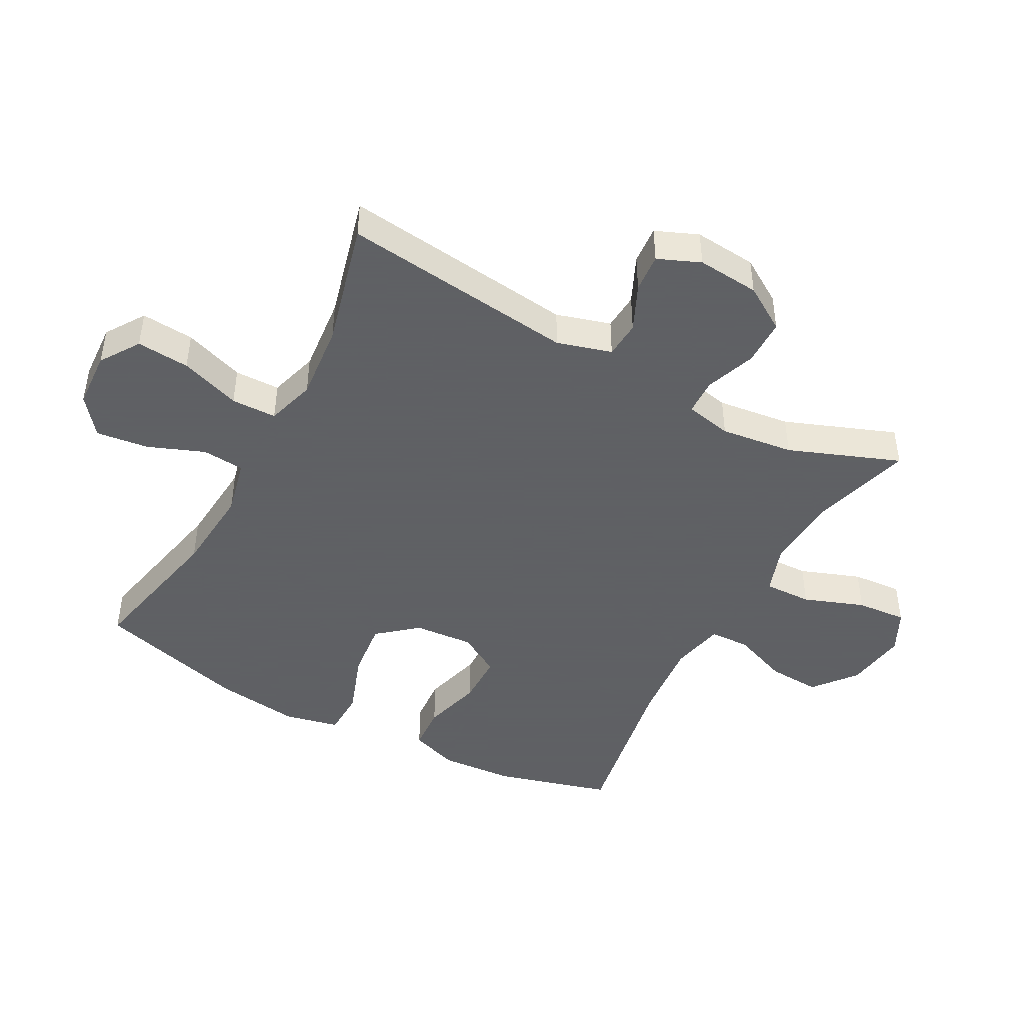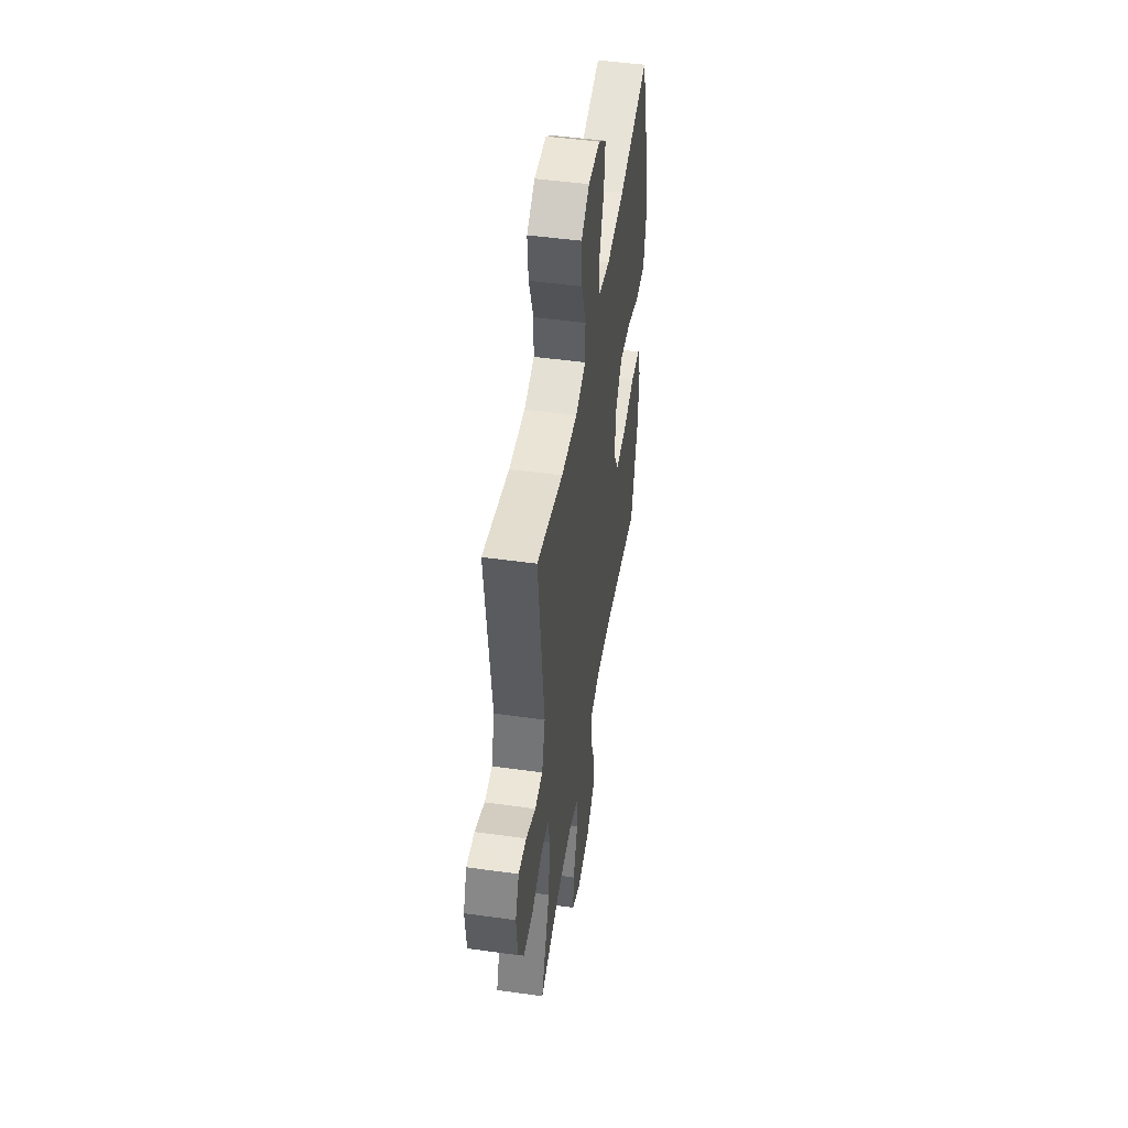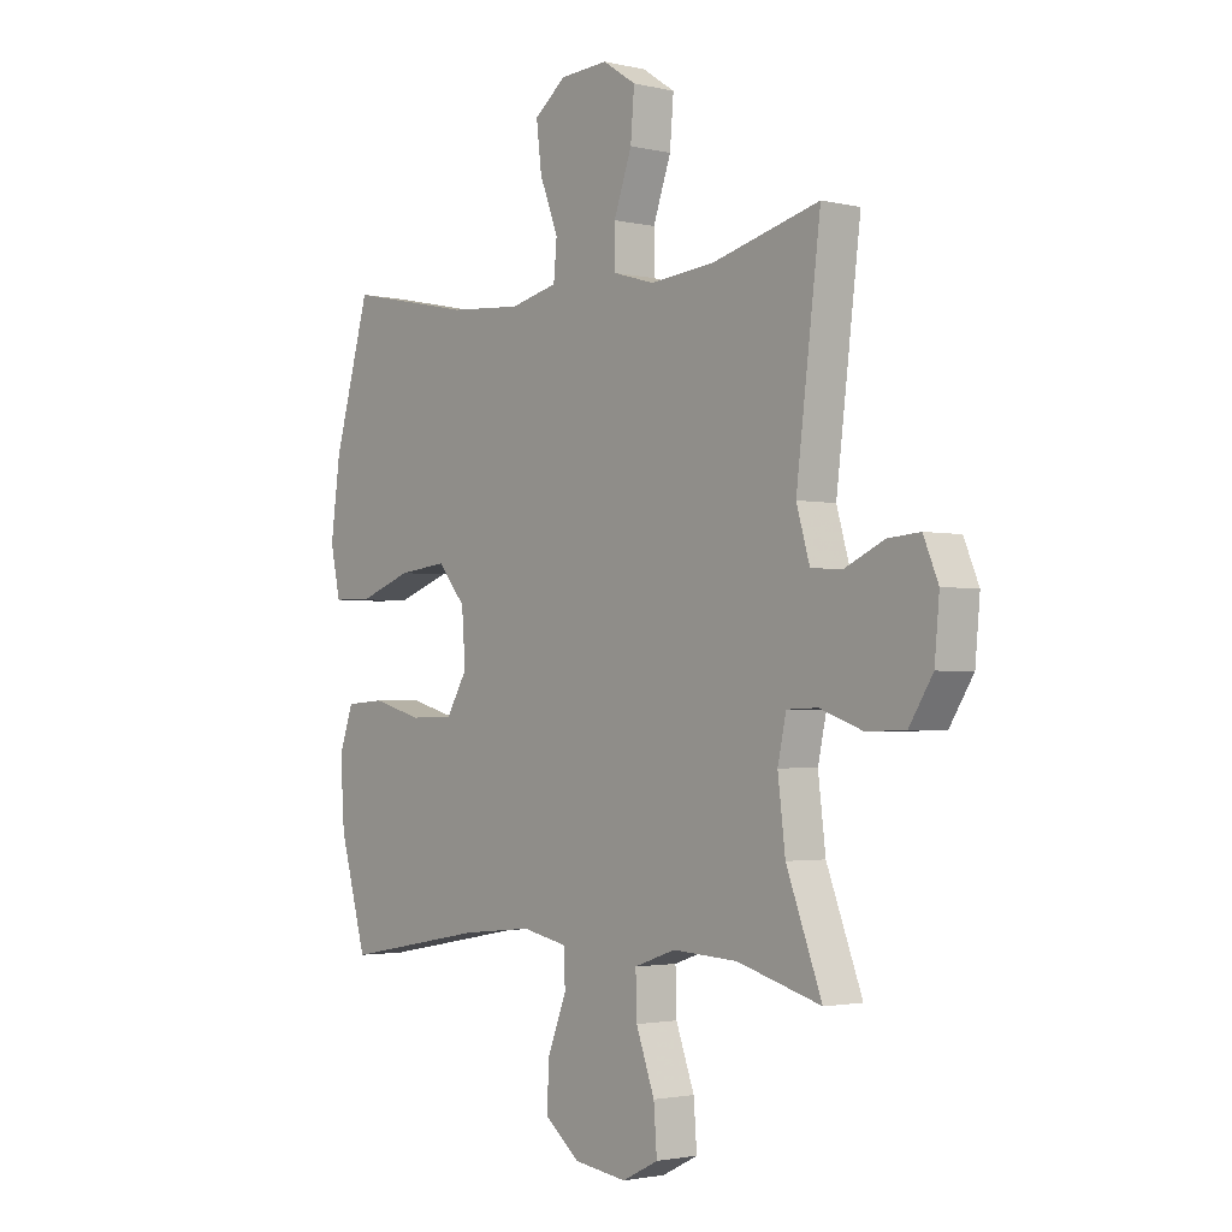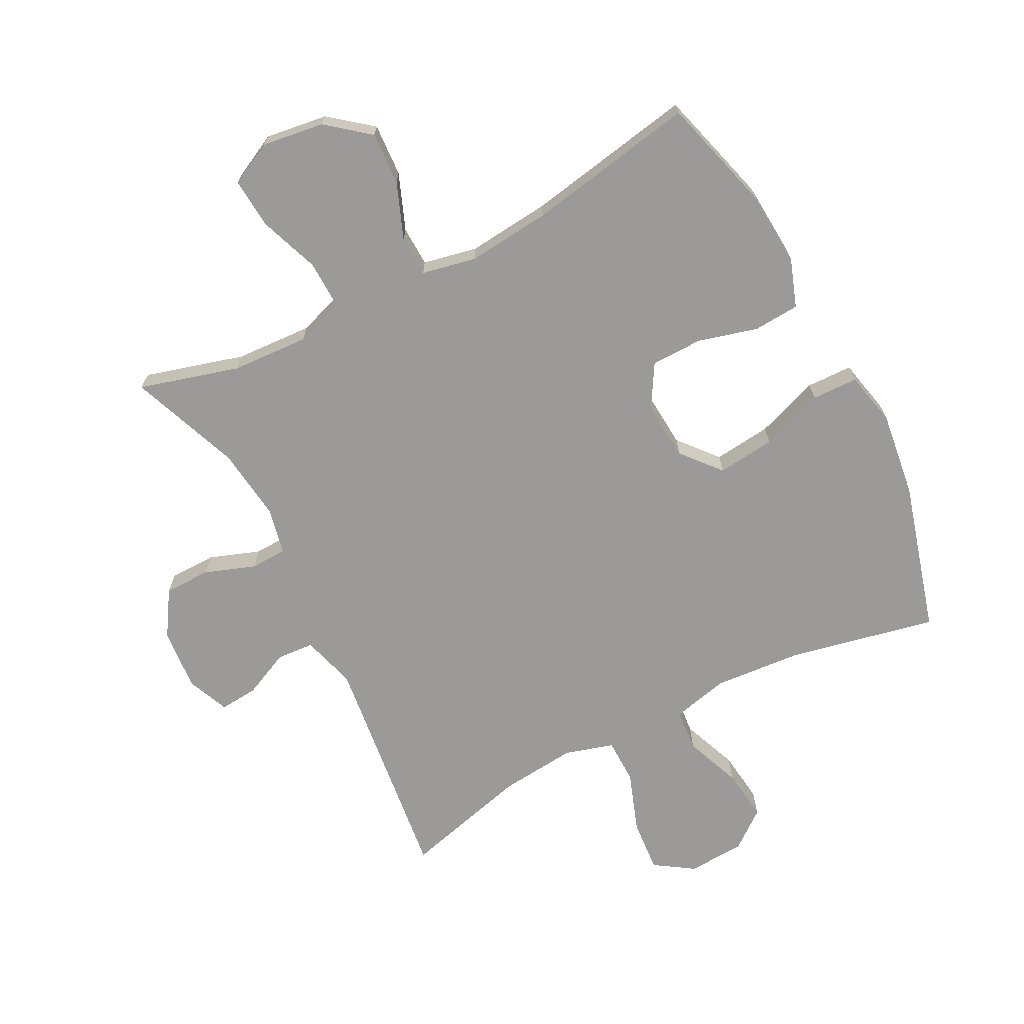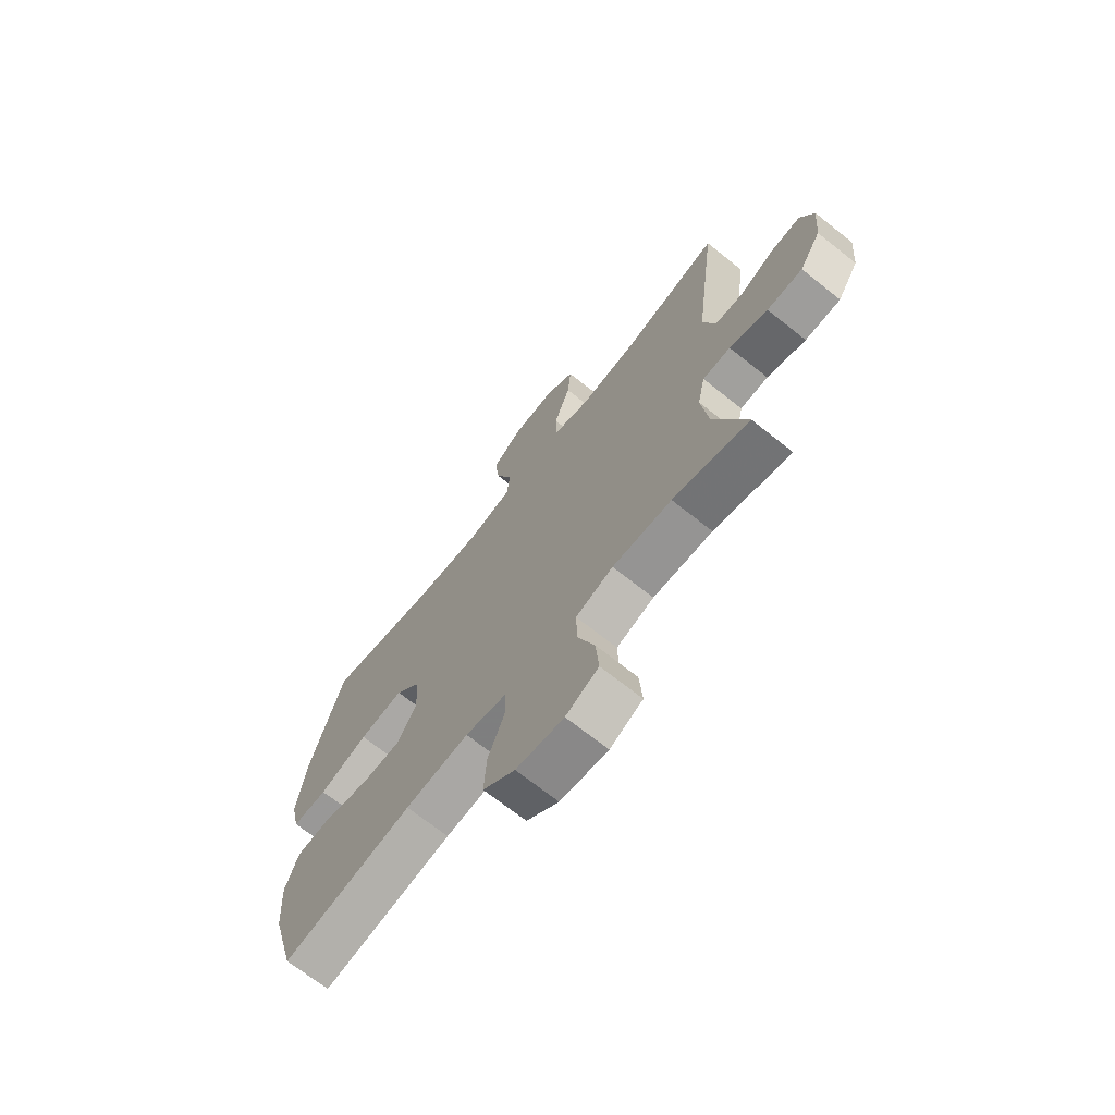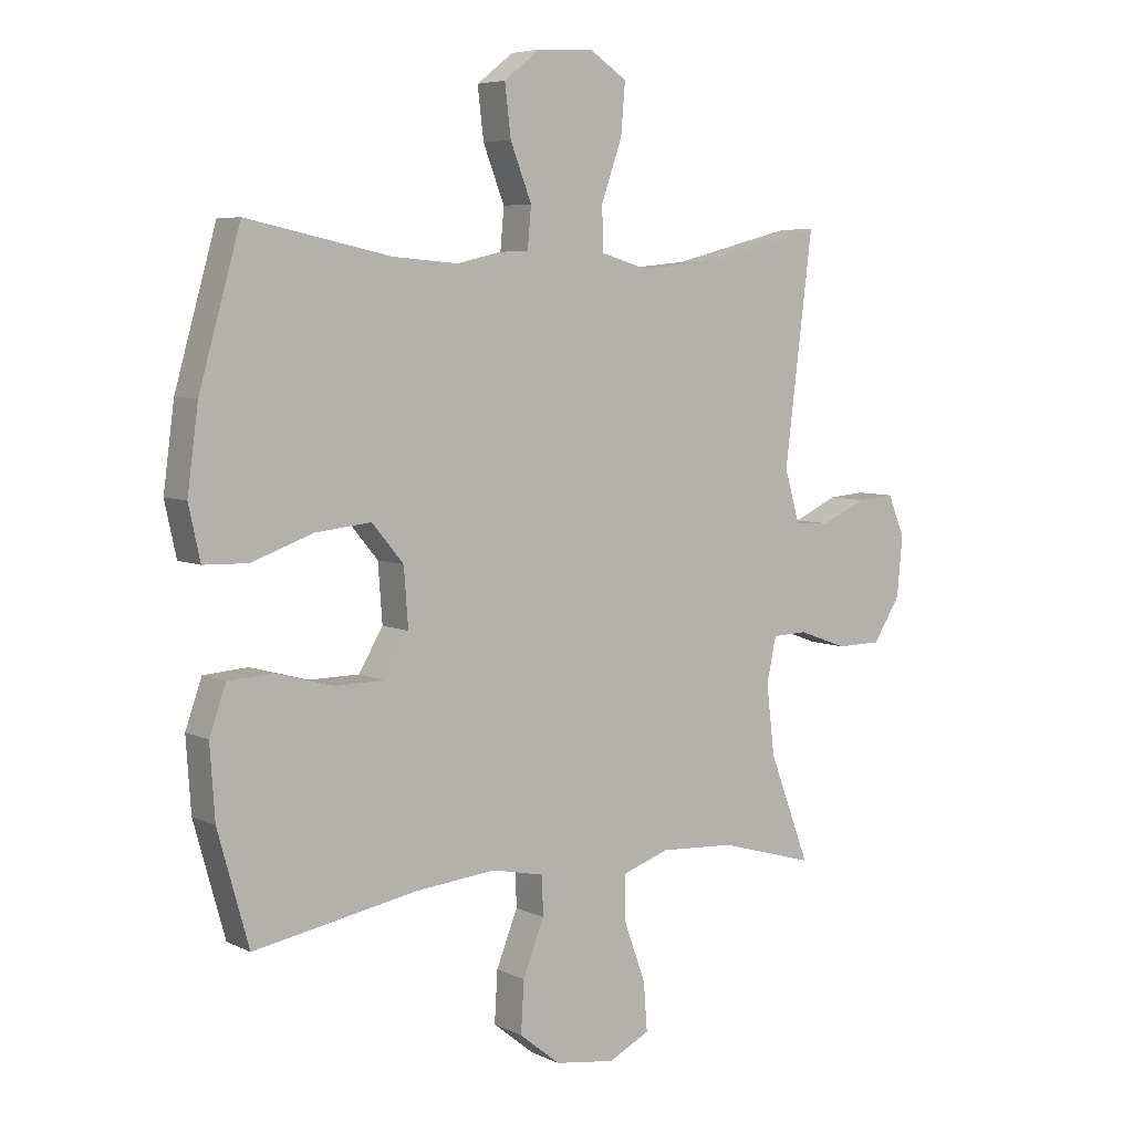
<metadata>
{"format":"obj","ext":"obj","renderer":"f3d","projection":"perspective","resolution":1024,"background":"white","views":[{"elev":-45.3,"azim":61.7,"up":"+Y"},{"elev":48.7,"azim":98.8,"up":"+Z"},{"elev":-2.2,"azim":50.4,"up":"+Z"},{"elev":-69.5,"azim":-152.6,"up":"+Y"},{"elev":-70.0,"azim":51.5,"up":"+Z"},{"elev":5.9,"azim":-35.5,"up":"+Z"}]}
</metadata>
<code>
v -0.5 0.07 -0.5
v -0.551 0.07 -0.317
v -0.559 0.07 -0.199
v -0.532 0.07 -0.122
v -0.459 0.07 -0.117
v -0.364 0.07 -0.143
v -0.282 0.07 -0.142
v -0.242 0.07 -0.075
v -0.249 0.07 0.02
v -0.301 0.07 0.082
v -0.393 0.07 0.072
v -0.494 0.07 0.036
v -0.567 0.07 0.038
v -0.586 0.07 0.125
v -0.568 0.07 0.26
v -0.5 0.07 0.5
v -0.264 0.07 0.45
v -0.126 0.07 0.439
v -0.036 0.07 0.46
v -0.03 0.07 0.527
v -0.065 0.07 0.617
v -0.075 0.07 0.7
v -0.015 0.07 0.747
v 0.076 0.07 0.752
v 0.138 0.07 0.711
v 0.131 0.07 0.627
v 0.097 0.07 0.531
v 0.098 0.07 0.459
v 0.176 0.07 0.436
v 0.299 0.07 0.448
v 0.5 0.07 0.5
v 0.454 0.07 0.128
v 0.479 0.07 0.042
v 0.538 0.07 0.038
v 0.612 0.07 0.072
v 0.673 0.07 0.077
v 0.701 0.07 0.01
v 0.692 0.07 -0.089
v 0.647 0.07 -0.16
v 0.573 0.07 -0.161
v 0.493 0.07 -0.132
v 0.435 0.07 -0.134
v 0.419 0.07 -0.208
v 0.433 0.07 -0.324
v 0.5 0.07 -0.5
v 0.342 0.07 -0.455
v 0.219 0.07 -0.448
v 0.141 0.07 -0.475
v 0.143 0.07 -0.551
v 0.178 0.07 -0.647
v 0.184 0.07 -0.727
v 0.116 0.07 -0.761
v 0.017 0.07 -0.747
v -0.05 0.07 -0.693
v -0.045 0.07 -0.609
v -0.01 0.07 -0.52
v -0.012 0.07 -0.456
v -0.098 0.07 -0.438
v -0.23 0.07 -0.451
v -0.5 0 -0.5
v -0.551 0 -0.317
v -0.559 0 -0.199
v -0.532 0 -0.122
v -0.459 0 -0.117
v -0.364 0 -0.143
v -0.282 0 -0.142
v -0.242 0 -0.075
v -0.249 0 0.02
v -0.301 0 0.082
v -0.393 0 0.072
v -0.494 0 0.036
v -0.567 0 0.038
v -0.586 0 0.125
v -0.568 0 0.26
v -0.5 0 0.5
v -0.264 0 0.45
v -0.126 0 0.439
v -0.036 0 0.46
v -0.03 0 0.527
v -0.065 0 0.617
v -0.075 0 0.7
v -0.015 0 0.747
v 0.076 0 0.752
v 0.138 0 0.711
v 0.131 0 0.627
v 0.097 0 0.531
v 0.098 0 0.459
v 0.176 0 0.436
v 0.299 0 0.448
v 0.5 0 0.5
v 0.454 0 0.128
v 0.479 0 0.042
v 0.538 0 0.038
v 0.612 0 0.072
v 0.673 0 0.077
v 0.701 0 0.01
v 0.692 0 -0.089
v 0.647 0 -0.16
v 0.573 0 -0.161
v 0.493 0 -0.132
v 0.435 0 -0.134
v 0.419 0 -0.208
v 0.433 0 -0.324
v 0.5 0 -0.5
v 0.342 0 -0.455
v 0.219 0 -0.448
v 0.141 0 -0.475
v 0.143 0 -0.551
v 0.178 0 -0.647
v 0.184 0 -0.727
v 0.116 0 -0.761
v 0.017 0 -0.747
v -0.05 0 -0.693
v -0.045 0 -0.609
v -0.01 0 -0.52
v -0.012 0 -0.456
v -0.098 0 -0.438
v -0.23 0 -0.451
f 53 54 55 56
f 53 56 57
f 52 53 57
f 49 50 51 52
f 48 49 52 57
f 47 48 57 58
f 44 45 46
f 43 44 46 47
f 42 43 47 58
f 38 39 40 41
f 38 41 42
f 37 38 42
f 34 35 36 37
f 33 34 37 42
f 32 33 42 58
f 30 31 32 58
f 24 25 26 27
f 24 27 28
f 23 24 28
f 20 21 22 23
f 20 23 28
f 19 20 28
f 18 19 28 29
f 14 15 16 17
f 14 17 18
f 11 12 13 14
f 10 11 14 18
f 9 10 18 29
f 3 4 5 6
f 3 6 7
f 59 1 2 3
f 59 3 7
f 58 59 7 8
f 29 30 58
f 8 9 29 58
f 115 114 113 112
f 116 115 112
f 116 112 111
f 111 110 109 108
f 116 111 108 107
f 117 116 107 106
f 105 104 103
f 106 105 103 102
f 117 106 102 101
f 100 99 98 97
f 101 100 97
f 101 97 96
f 96 95 94 93
f 101 96 93 92
f 117 101 92 91
f 117 91 90 89
f 86 85 84 83
f 87 86 83
f 87 83 82
f 82 81 80 79
f 87 82 79
f 87 79 78
f 88 87 78 77
f 76 75 74 73
f 77 76 73
f 73 72 71 70
f 77 73 70 69
f 88 77 69 68
f 65 64 63 62
f 66 65 62
f 62 61 60 118
f 66 62 118
f 67 66 118 117
f 117 89 88
f 117 88 68 67
f 1 60 61 2
f 2 61 62 3
f 3 62 63 4
f 4 63 64 5
f 5 64 65 6
f 6 65 66 7
f 7 66 67 8
f 8 67 68 9
f 9 68 69 10
f 10 69 70 11
f 11 70 71 12
f 12 71 72 13
f 13 72 73 14
f 14 73 74 15
f 15 74 75 16
f 16 75 76 17
f 17 76 77 18
f 18 77 78 19
f 19 78 79 20
f 20 79 80 21
f 21 80 81 22
f 22 81 82 23
f 23 82 83 24
f 24 83 84 25
f 25 84 85 26
f 26 85 86 27
f 27 86 87 28
f 28 87 88 29
f 29 88 89 30
f 30 89 90 31
f 31 90 91 32
f 32 91 92 33
f 33 92 93 34
f 34 93 94 35
f 35 94 95 36
f 36 95 96 37
f 37 96 97 38
f 38 97 98 39
f 39 98 99 40
f 40 99 100 41
f 41 100 101 42
f 42 101 102 43
f 43 102 103 44
f 44 103 104 45
f 45 104 105 46
f 46 105 106 47
f 47 106 107 48
f 48 107 108 49
f 49 108 109 50
f 50 109 110 51
f 51 110 111 52
f 52 111 112 53
f 53 112 113 54
f 54 113 114 55
f 55 114 115 56
f 56 115 116 57
f 57 116 117 58
f 58 117 118 59
f 59 118 60 1

</code>
